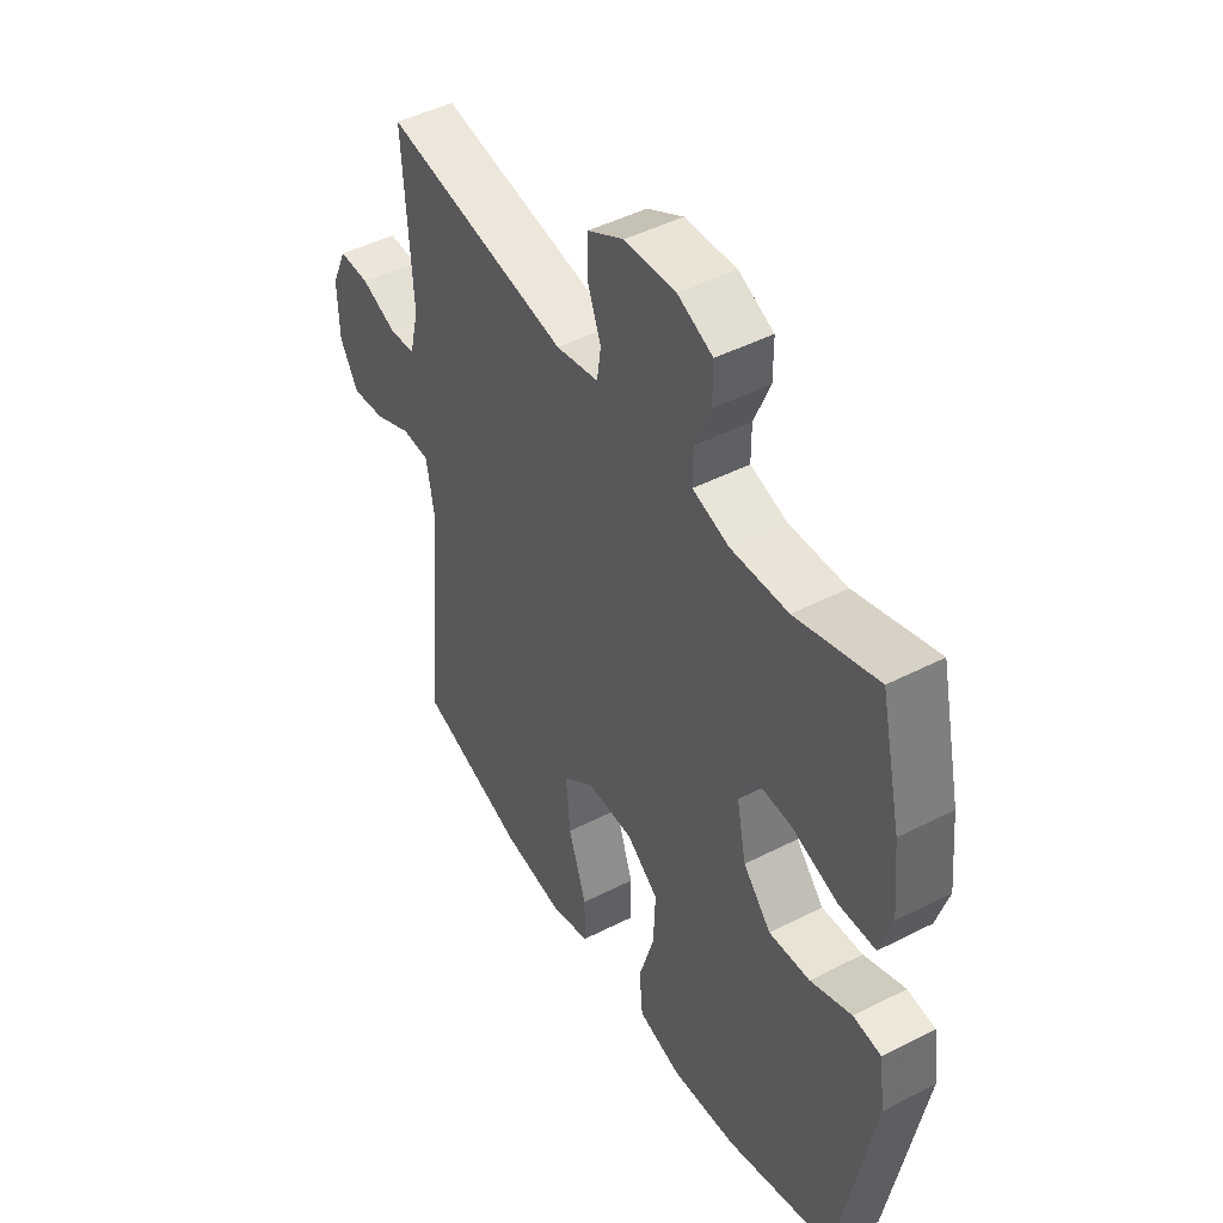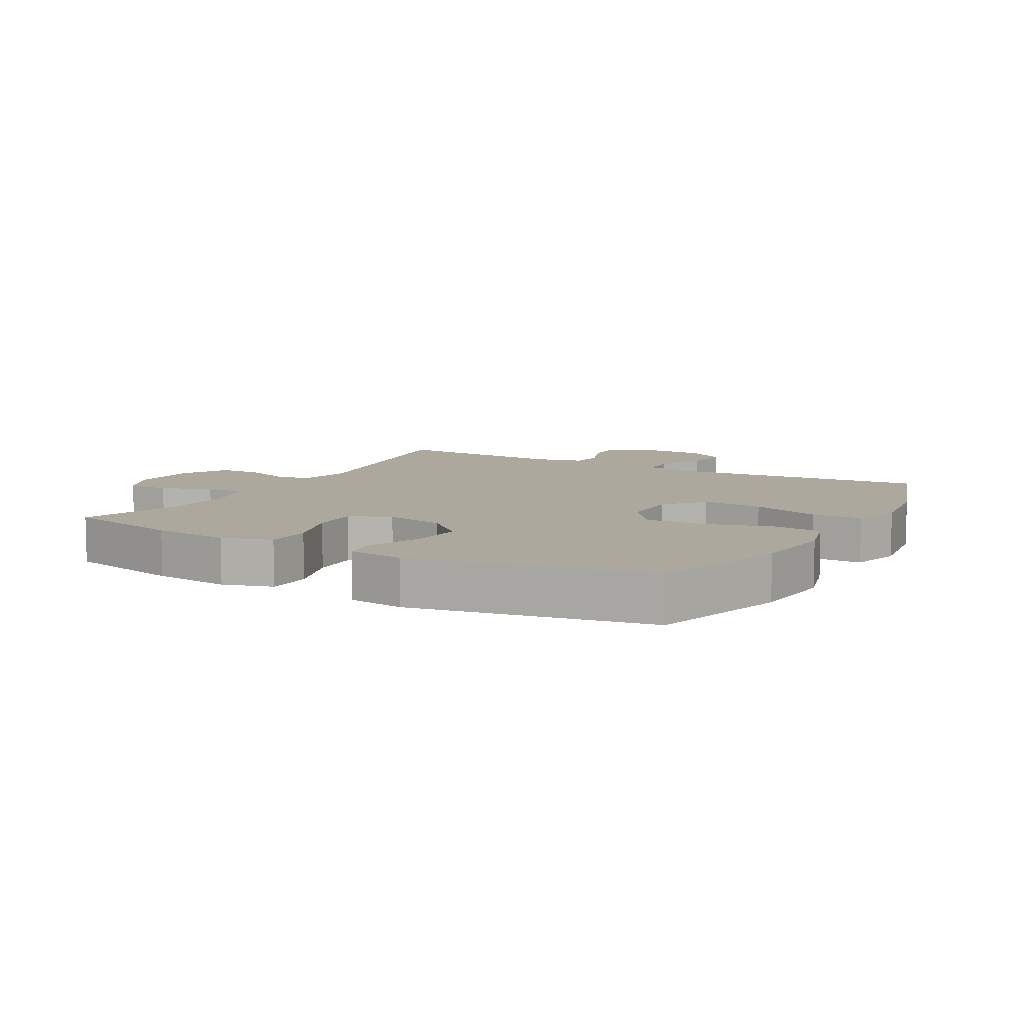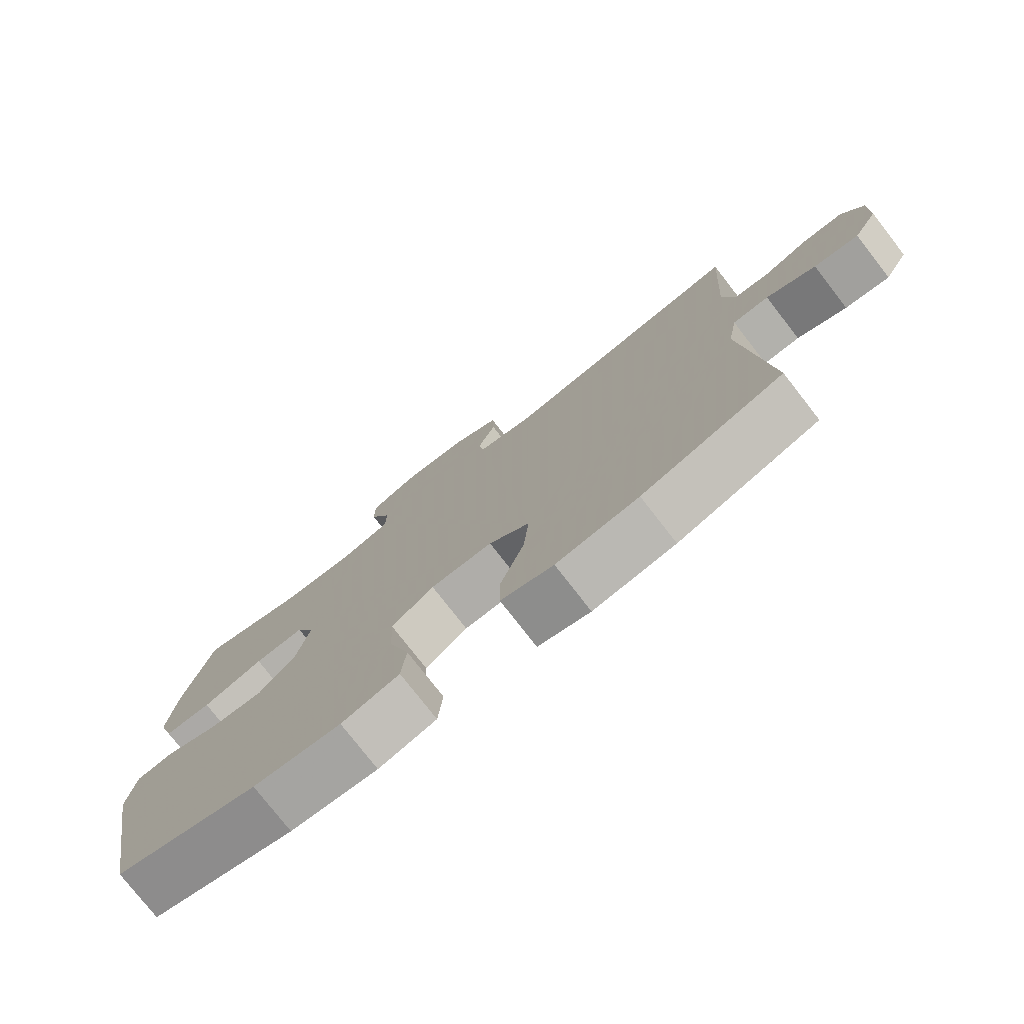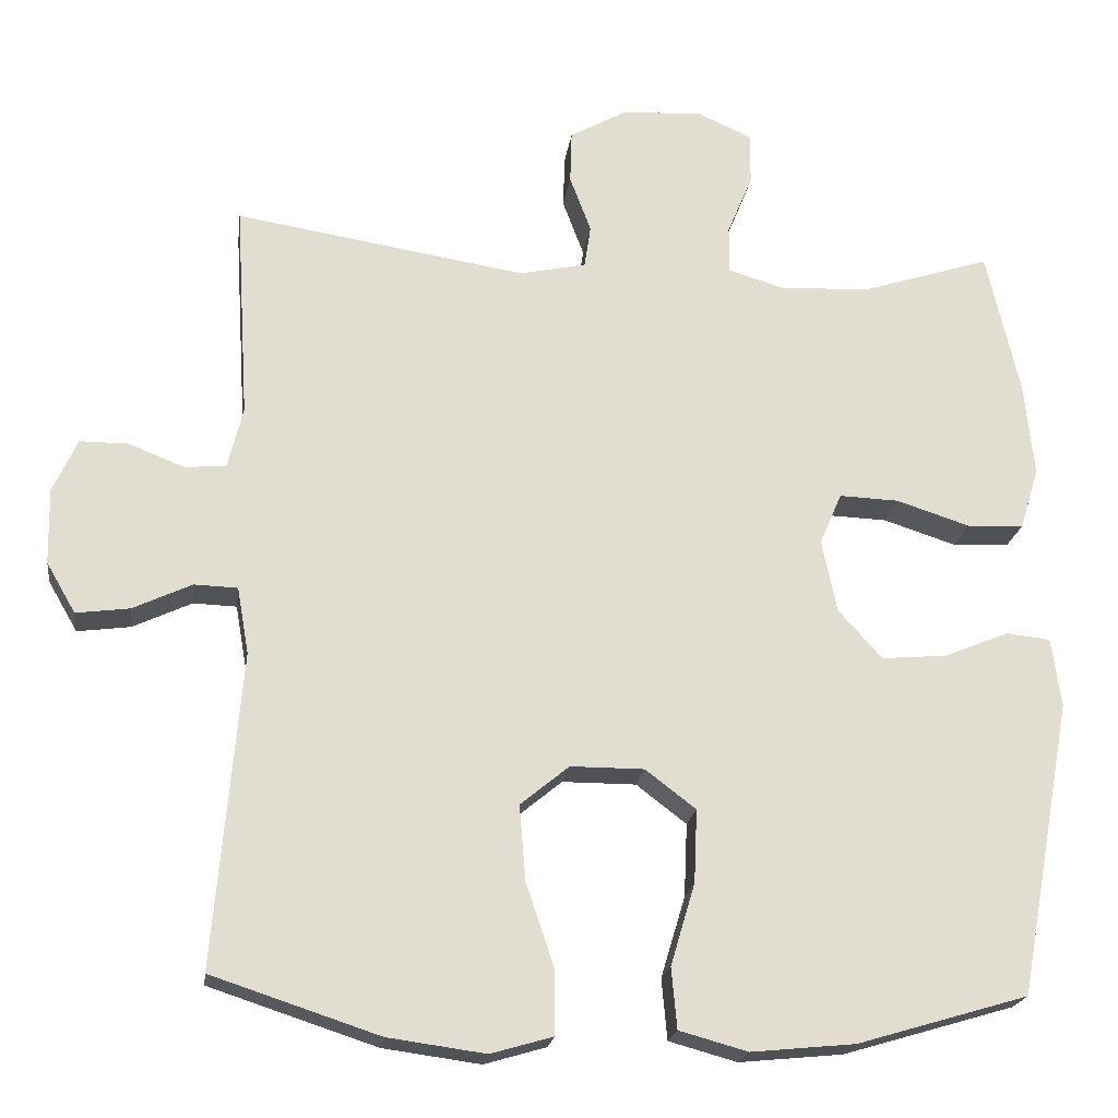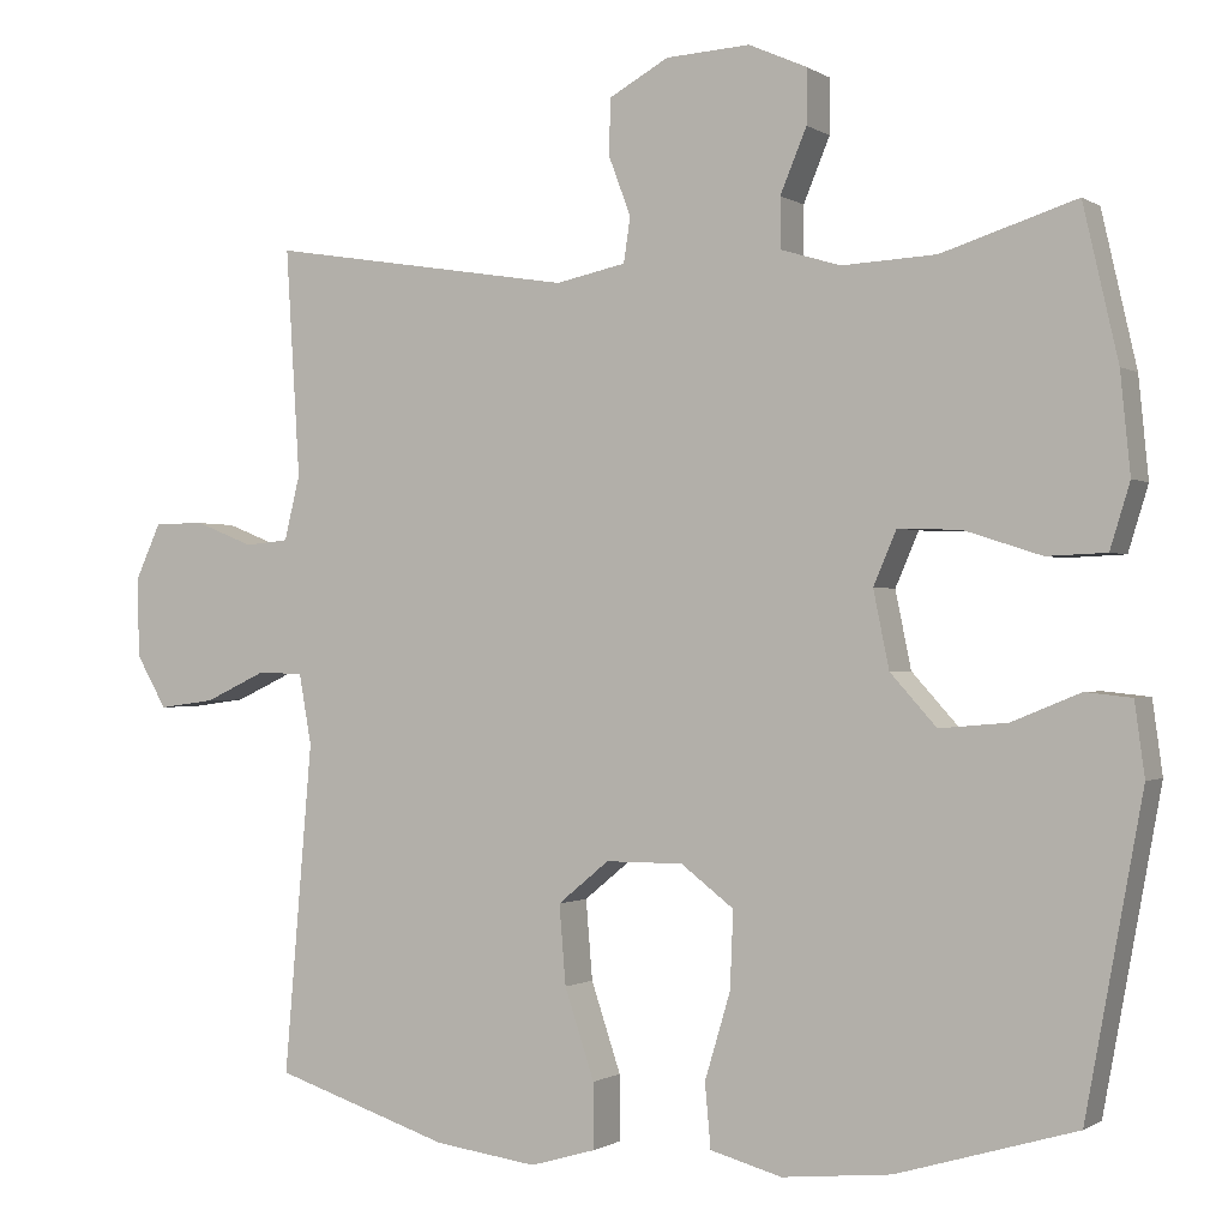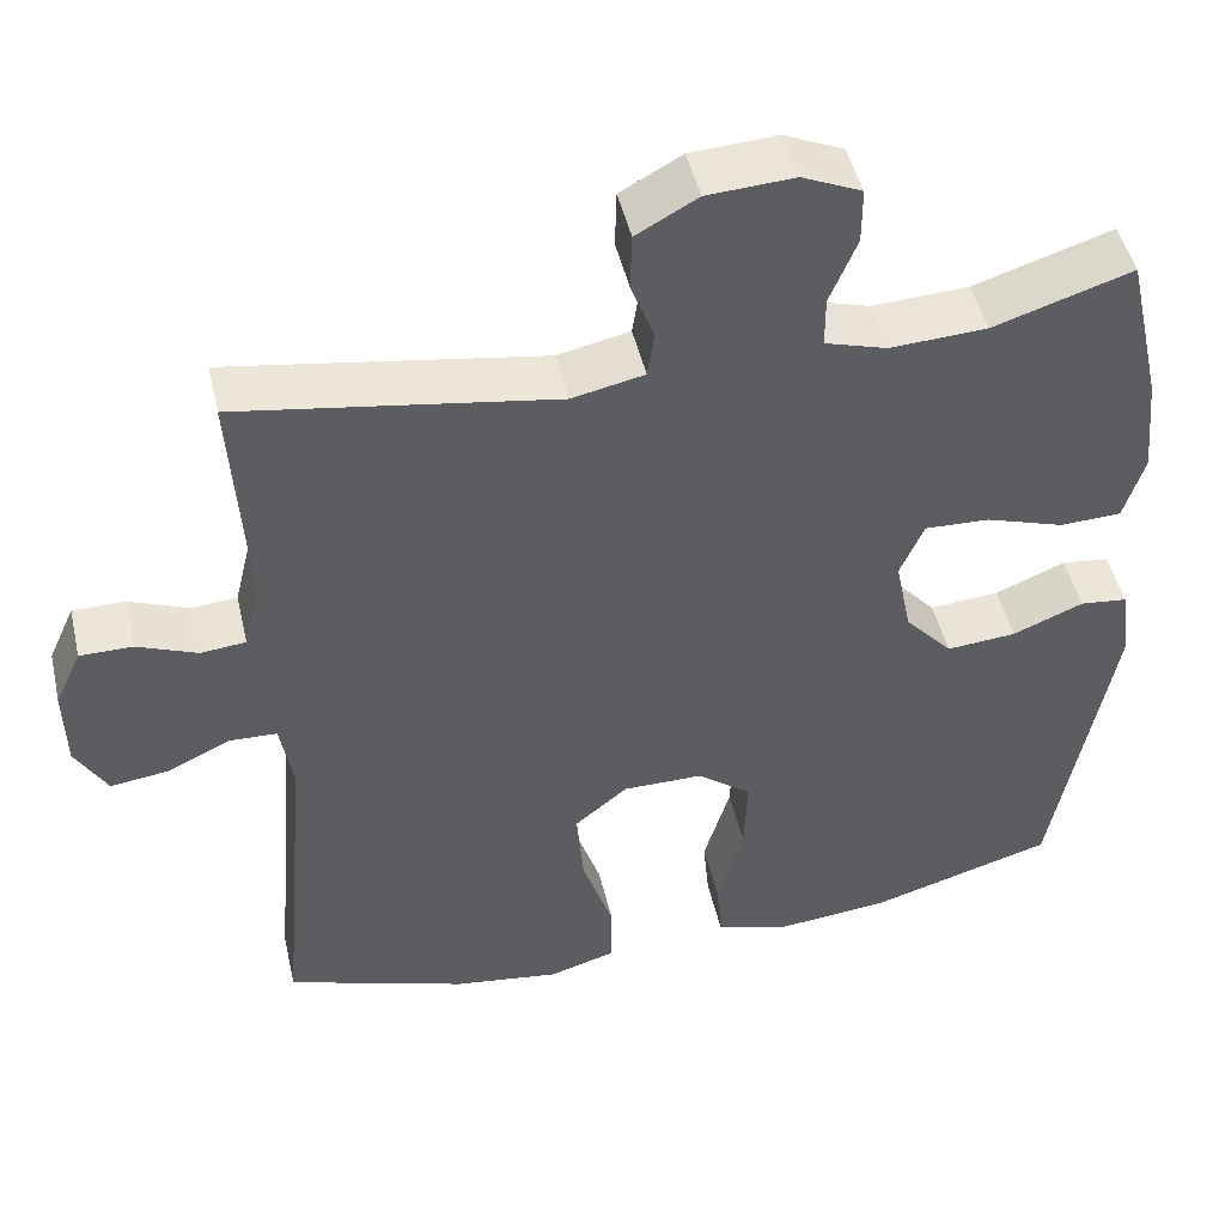
<metadata>
{"format":"obj","ext":"obj","renderer":"f3d","projection":"perspective","resolution":1024,"background":"white","views":[{"elev":46.7,"azim":59.8,"up":"+Z"},{"elev":8.7,"azim":119.2,"up":"+Y"},{"elev":-77.4,"azim":-142.1,"up":"+Z"},{"elev":-20.5,"azim":-7.6,"up":"+Z"},{"elev":-0.6,"azim":25.8,"up":"+Z"},{"elev":47.3,"azim":-12.9,"up":"+Z"}]}
</metadata>
<code>
v 0.5 0.07 -0.5
v 0.283 0.07 -0.564
v 0.151 0.07 -0.577
v 0.064 0.07 -0.553
v 0.057 0.07 -0.476
v 0.088 0.07 -0.372
v 0.092 0.07 -0.279
v 0.028 0.07 -0.23
v -0.066 0.07 -0.23
v -0.128 0.07 -0.281
v -0.12 0.07 -0.377
v -0.084 0.07 -0.485
v -0.084 0.07 -0.564
v -0.163 0.07 -0.587
v -0.287 0.07 -0.57
v -0.5 0.07 -0.5
v -0.466 0.07 -0.101
v -0.481 0.07 -0.016
v -0.536 0.07 -0.014
v -0.611 0.07 -0.049
v -0.679 0.07 -0.058
v -0.716 0.07 0.006
v -0.718 0.07 0.102
v -0.687 0.07 0.17
v -0.625 0.07 0.17
v -0.555 0.07 0.142
v -0.502 0.07 0.147
v -0.483 0.07 0.225
v -0.5 0.07 0.5
v -0.13 0.07 0.441
v -0.045 0.07 0.459
v -0.037 0.07 0.513
v -0.064 0.07 0.585
v -0.062 0.07 0.652
v 0.01 0.07 0.692
v 0.112 0.07 0.698
v 0.182 0.07 0.667
v 0.182 0.07 0.601
v 0.15 0.07 0.524
v 0.15 0.07 0.464
v 0.223 0.07 0.442
v 0.337 0.07 0.448
v 0.5 0.07 0.5
v 0.542 0.07 0.316
v 0.554 0.07 0.196
v 0.53 0.07 0.118
v 0.458 0.07 0.115
v 0.365 0.07 0.145
v 0.289 0.07 0.148
v 0.261 0.07 0.083
v 0.28 0.07 -0.01
v 0.336 0.07 -0.072
v 0.418 0.07 -0.065
v 0.501 0.07 -0.031
v 0.557 0.07 -0.037
v 0.569 0.07 -0.125
v 0.5 0 -0.5
v 0.283 0 -0.564
v 0.151 0 -0.577
v 0.064 0 -0.553
v 0.057 0 -0.476
v 0.088 0 -0.372
v 0.092 0 -0.279
v 0.028 0 -0.23
v -0.066 0 -0.23
v -0.128 0 -0.281
v -0.12 0 -0.377
v -0.084 0 -0.485
v -0.084 0 -0.564
v -0.163 0 -0.587
v -0.287 0 -0.57
v -0.5 0 -0.5
v -0.466 0 -0.101
v -0.481 0 -0.016
v -0.536 0 -0.014
v -0.611 0 -0.049
v -0.679 0 -0.058
v -0.716 0 0.006
v -0.718 0 0.102
v -0.687 0 0.17
v -0.625 0 0.17
v -0.555 0 0.142
v -0.502 0 0.147
v -0.483 0 0.225
v -0.5 0 0.5
v -0.13 0 0.441
v -0.045 0 0.459
v -0.037 0 0.513
v -0.064 0 0.585
v -0.062 0 0.652
v 0.01 0 0.692
v 0.112 0 0.698
v 0.182 0 0.667
v 0.182 0 0.601
v 0.15 0 0.524
v 0.15 0 0.464
v 0.223 0 0.442
v 0.337 0 0.448
v 0.5 0 0.5
v 0.542 0 0.316
v 0.554 0 0.196
v 0.53 0 0.118
v 0.458 0 0.115
v 0.365 0 0.145
v 0.289 0 0.148
v 0.261 0 0.083
v 0.28 0 -0.01
v 0.336 0 -0.072
v 0.418 0 -0.065
v 0.501 0 -0.031
v 0.557 0 -0.037
v 0.569 0 -0.125
f 4 5 6
f 3 4 6
f 2 3 6
f 1 2 6
f 56 1 6
f 55 56 6
f 54 55 6
f 53 54 6
f 52 53 6 7
f 51 52 7 8
f 50 51 8 9
f 49 50 9 10
f 46 47 48
f 45 46 48
f 44 45 48
f 43 44 48
f 42 43 48
f 41 42 48 49
f 40 41 49 10
f 37 38 39
f 36 37 39
f 35 36 39
f 34 35 39
f 33 34 39
f 32 33 39
f 39 40 10
f 32 39 10
f 31 32 10
f 28 29 30
f 30 31 10
f 28 30 10
f 27 28 10
f 24 25 26
f 23 24 26
f 22 23 26
f 21 22 26
f 20 21 26
f 19 20 26
f 18 19 26 27
f 27 10 11
f 18 27 11
f 17 18 11
f 15 16 17
f 14 15 17
f 13 14 17
f 12 13 17
f 11 12 17
f 62 61 60
f 62 60 59
f 62 59 58
f 62 58 57
f 62 57 112
f 62 112 111
f 62 111 110
f 62 110 109
f 63 62 109 108
f 64 63 108 107
f 65 64 107 106
f 66 65 106 105
f 104 103 102
f 104 102 101
f 104 101 100
f 104 100 99
f 104 99 98
f 105 104 98 97
f 66 105 97 96
f 95 94 93
f 95 93 92
f 95 92 91
f 95 91 90
f 95 90 89
f 95 89 88
f 66 96 95
f 66 95 88
f 66 88 87
f 86 85 84
f 66 87 86
f 66 86 84
f 66 84 83
f 82 81 80
f 82 80 79
f 82 79 78
f 82 78 77
f 82 77 76
f 82 76 75
f 83 82 75 74
f 67 66 83
f 67 83 74
f 67 74 73
f 73 72 71
f 73 71 70
f 73 70 69
f 73 69 68
f 73 68 67
f 1 57 58 2
f 2 58 59 3
f 3 59 60 4
f 4 60 61 5
f 5 61 62 6
f 6 62 63 7
f 7 63 64 8
f 8 64 65 9
f 9 65 66 10
f 10 66 67 11
f 11 67 68 12
f 12 68 69 13
f 13 69 70 14
f 14 70 71 15
f 15 71 72 16
f 16 72 73 17
f 17 73 74 18
f 18 74 75 19
f 19 75 76 20
f 20 76 77 21
f 21 77 78 22
f 22 78 79 23
f 23 79 80 24
f 24 80 81 25
f 25 81 82 26
f 26 82 83 27
f 27 83 84 28
f 28 84 85 29
f 29 85 86 30
f 30 86 87 31
f 31 87 88 32
f 32 88 89 33
f 33 89 90 34
f 34 90 91 35
f 35 91 92 36
f 36 92 93 37
f 37 93 94 38
f 38 94 95 39
f 39 95 96 40
f 40 96 97 41
f 41 97 98 42
f 42 98 99 43
f 43 99 100 44
f 44 100 101 45
f 45 101 102 46
f 46 102 103 47
f 47 103 104 48
f 48 104 105 49
f 49 105 106 50
f 50 106 107 51
f 51 107 108 52
f 52 108 109 53
f 53 109 110 54
f 54 110 111 55
f 55 111 112 56
f 56 112 57 1

</code>
